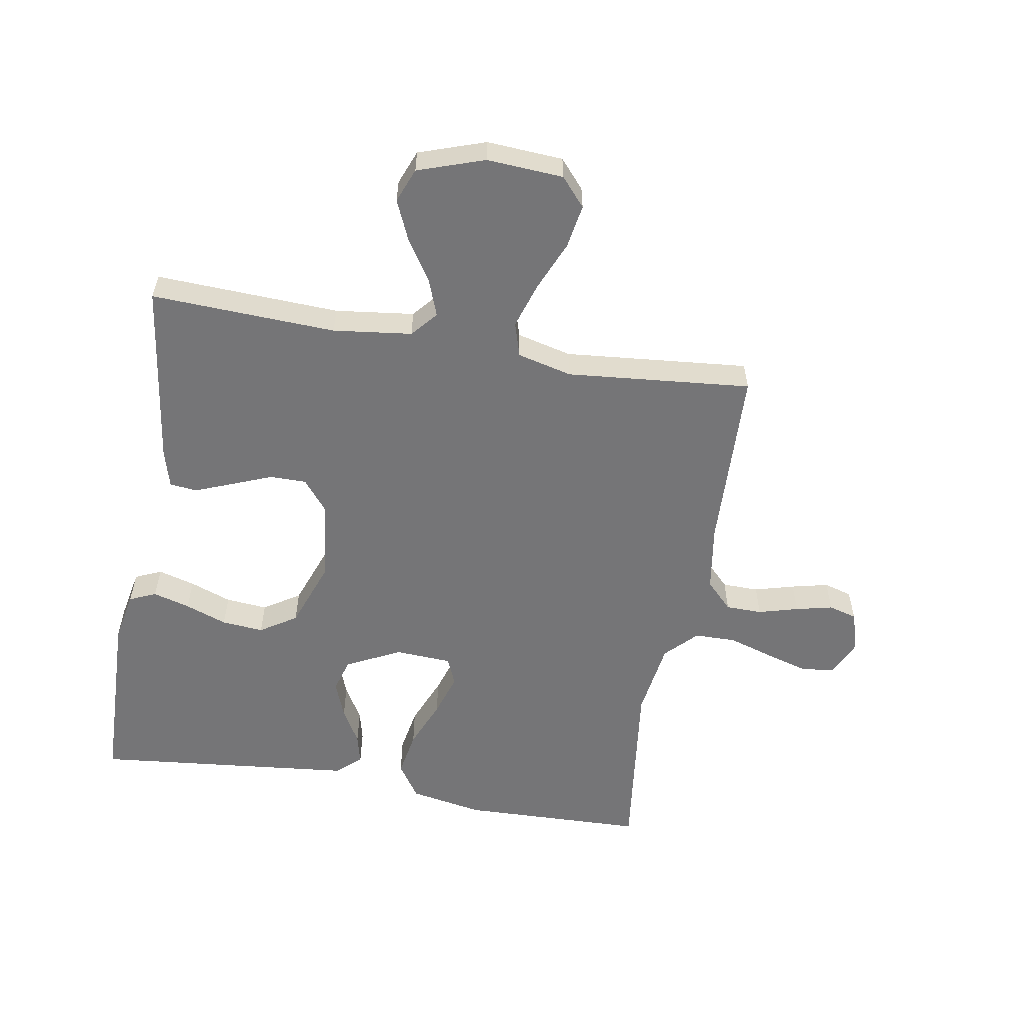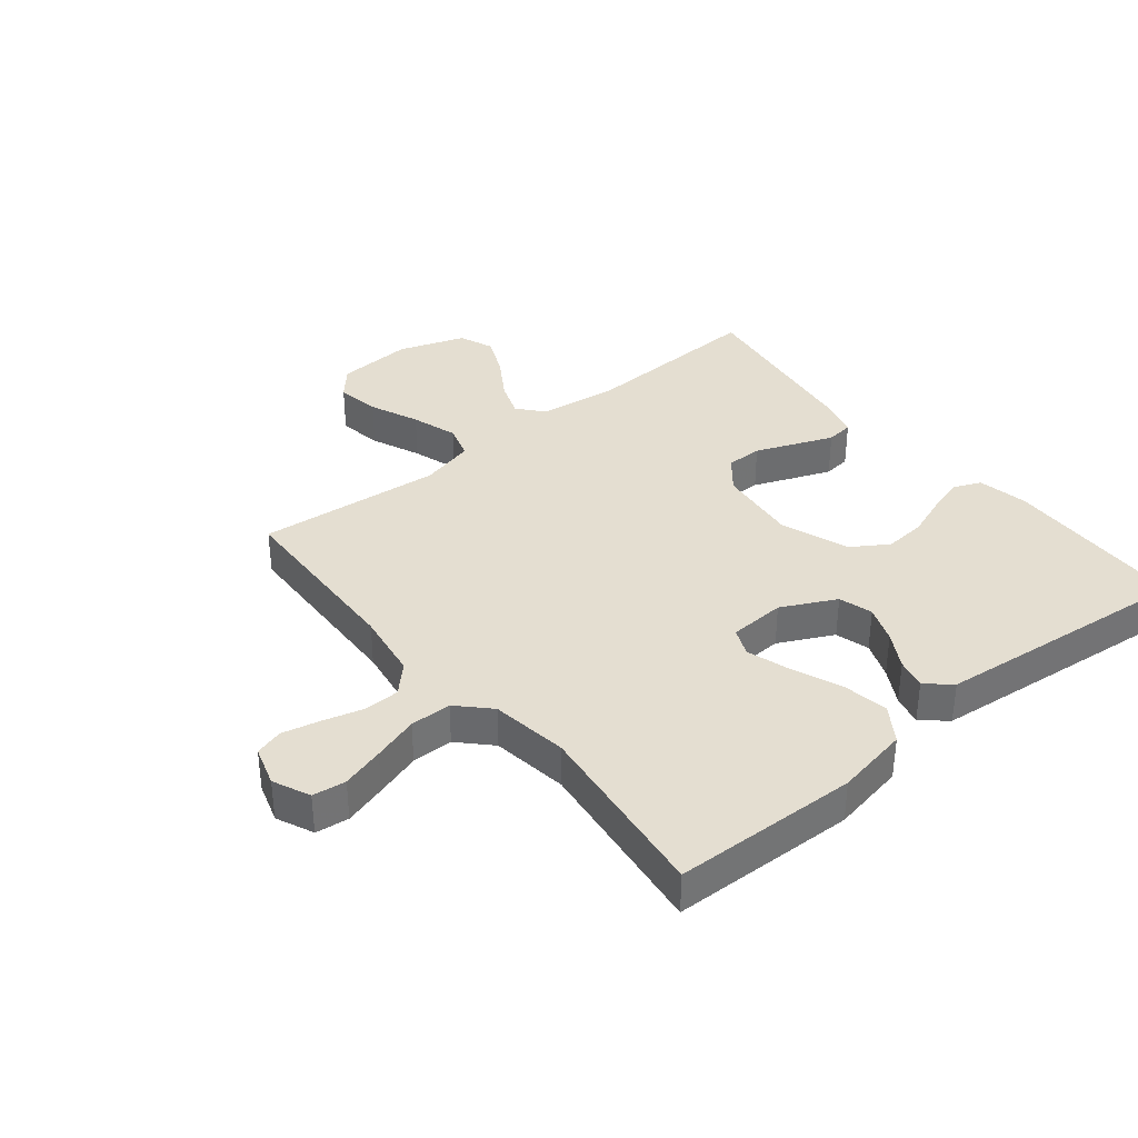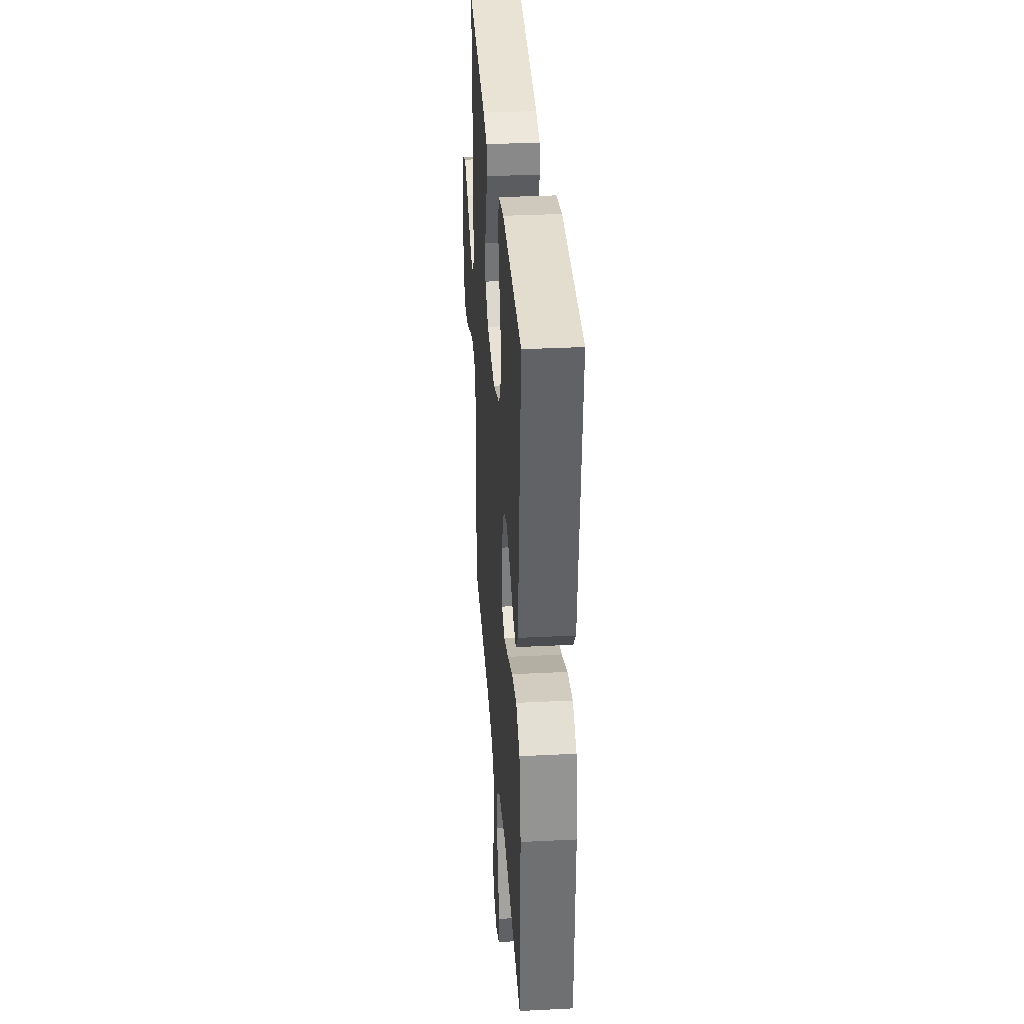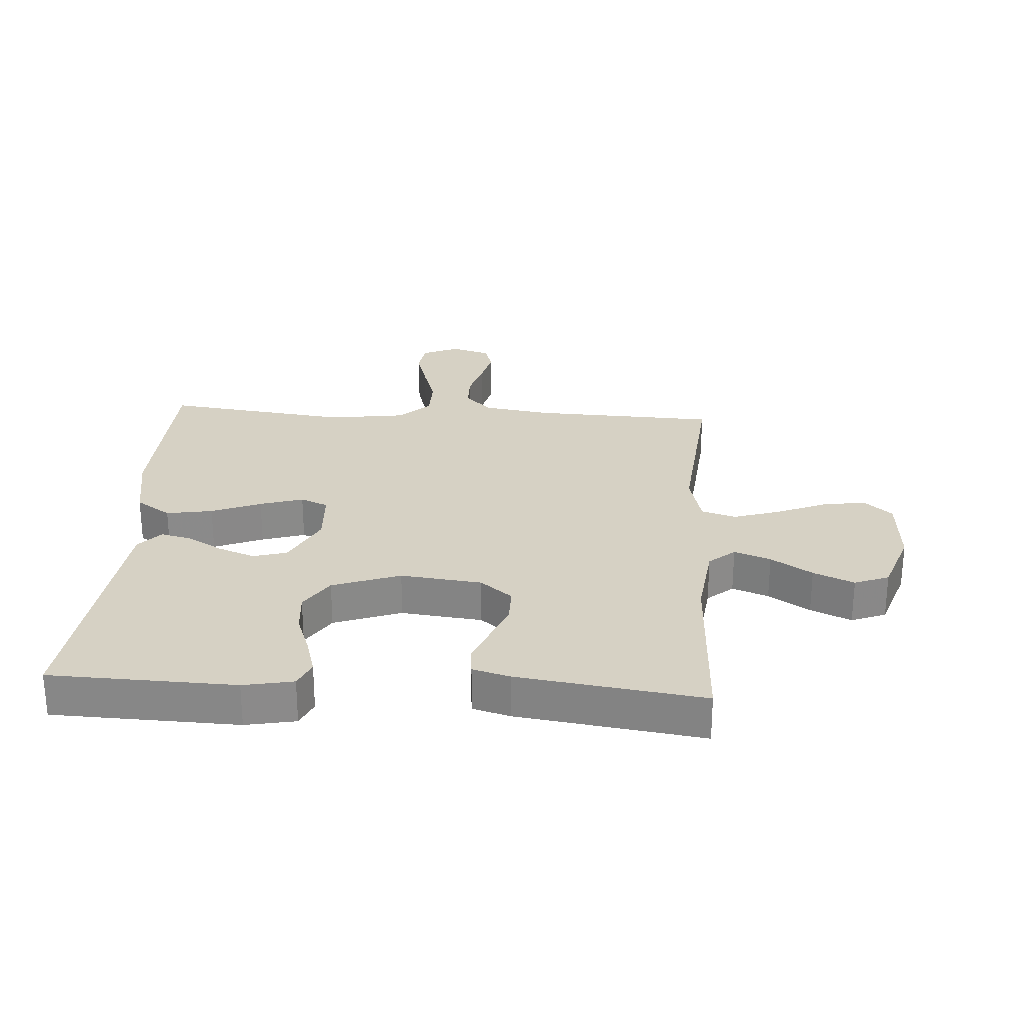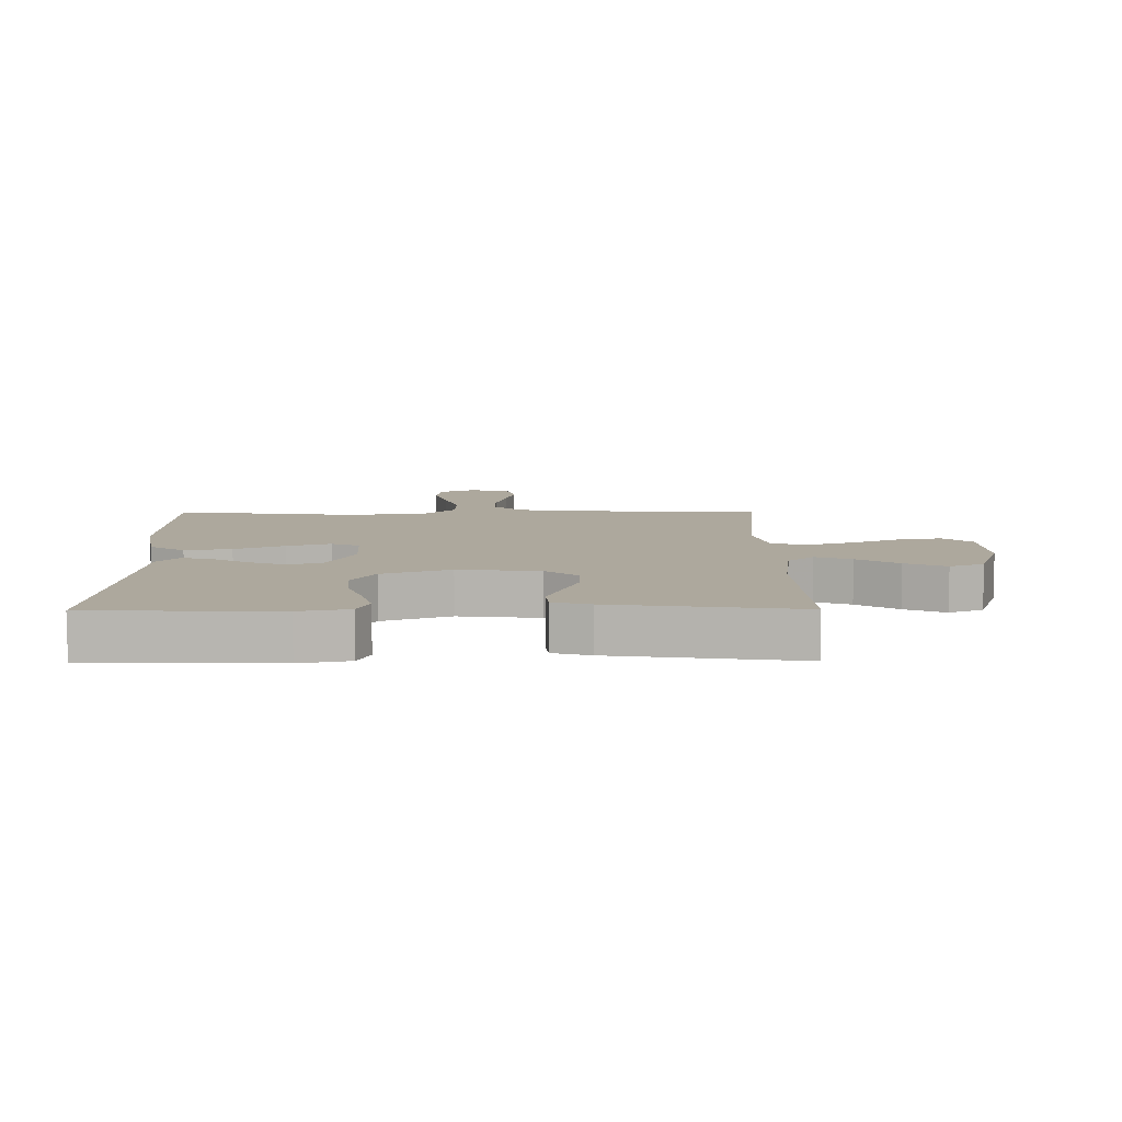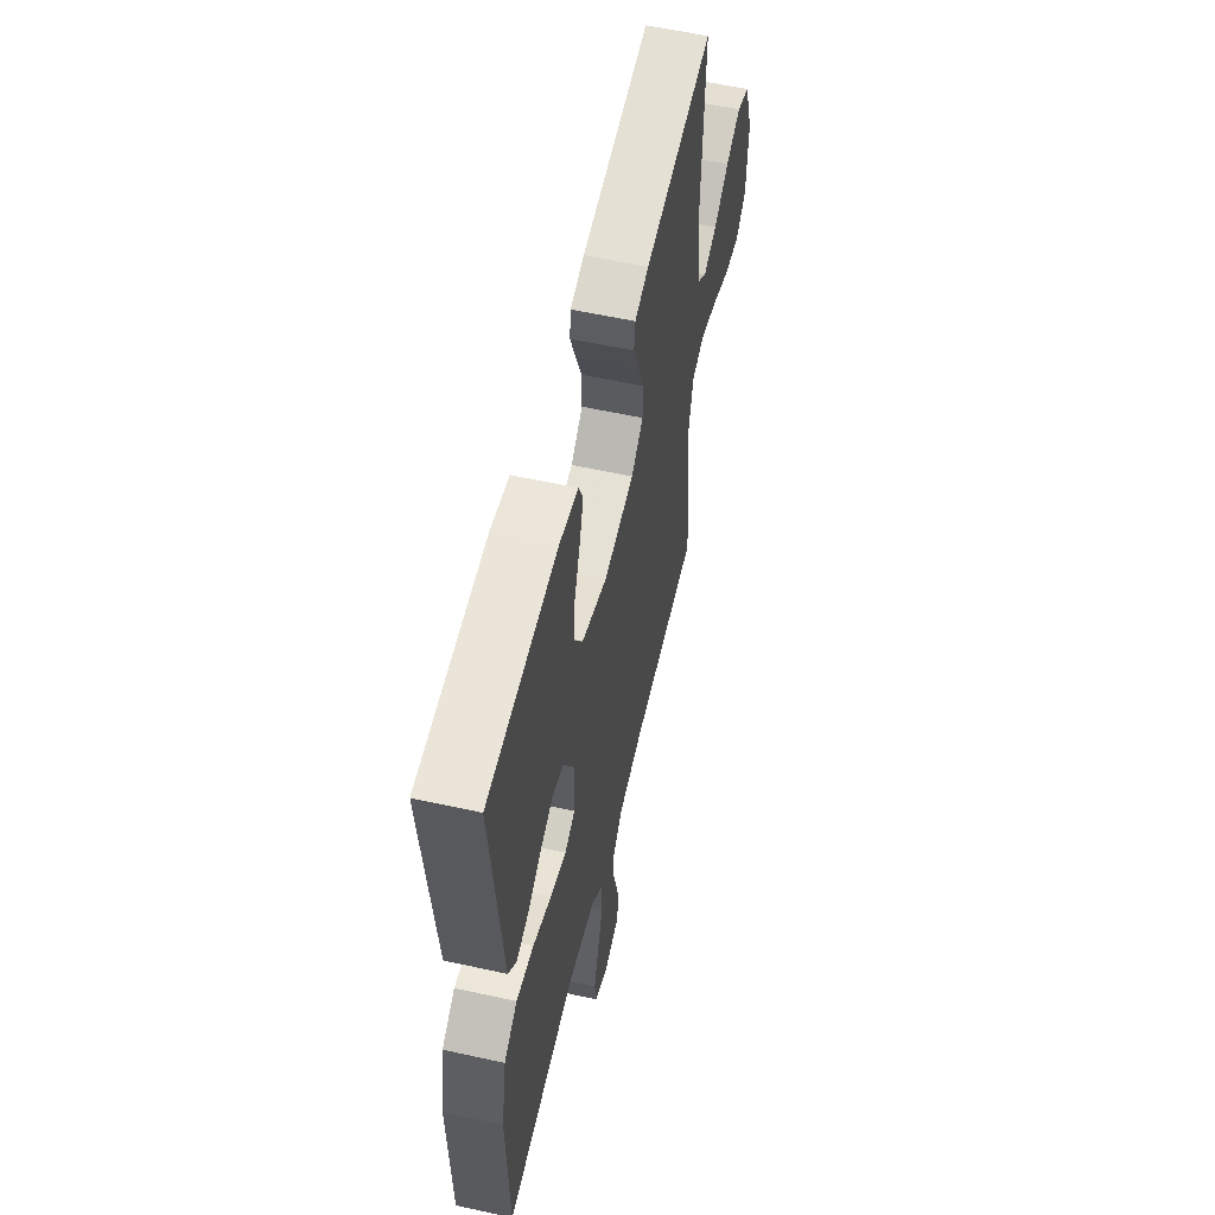
<metadata>
{"format":"obj","ext":"obj","renderer":"f3d","projection":"perspective","resolution":1024,"background":"white","views":[{"elev":-56.6,"azim":80.2,"up":"+Y"},{"elev":36.5,"azim":-129.1,"up":"+Y"},{"elev":33.8,"azim":-93.9,"up":"+Z"},{"elev":26.8,"azim":3.8,"up":"+Y"},{"elev":8.7,"azim":-0.5,"up":"+Y"},{"elev":57.0,"azim":-77.0,"up":"+Z"}]}
</metadata>
<code>
v 0.5 0.07 -0.5
v 0.2 0.07 -0.511
v 0.091 0.07 -0.528
v 0.047 0.07 -0.571
v 0.046 0.07 -0.63
v 0.064 0.07 -0.695
v 0.078 0.07 -0.755
v 0.065 0.07 -0.801
v 0 0.07 -0.821
v -0.06 0.07 -0.794
v -0.067 0.07 -0.74
v -0.047 0.07 -0.671
v -0.024 0.07 -0.597
v -0.025 0.07 -0.53
v -0.075 0.07 -0.481
v -0.2 0.07 -0.463
v -0.5 0.07 -0.5
v -0.509 0.07 -0.2
v -0.487 0.07 -0.081
v -0.43 0.07 -0.043
v -0.355 0.07 -0.056
v -0.275 0.07 -0.089
v -0.205 0.07 -0.111
v -0.16 0.07 -0.092
v -0.155 0.07 0
v -0.199 0.07 0.088
v -0.254 0.07 0.104
v -0.314 0.07 0.081
v -0.372 0.07 0.048
v -0.421 0.07 0.036
v -0.456 0.07 0.076
v -0.469 0.07 0.2
v -0.5 0.07 0.5
v -0.2 0.07 0.509
v -0.119 0.07 0.493
v -0.1 0.07 0.45
v -0.117 0.07 0.39
v -0.142 0.07 0.322
v -0.148 0.07 0.254
v -0.11 0.07 0.195
v 0 0.07 0.155
v 0.132 0.07 0.17
v 0.184 0.07 0.212
v 0.184 0.07 0.271
v 0.158 0.07 0.336
v 0.134 0.07 0.397
v 0.139 0.07 0.441
v 0.2 0.07 0.458
v 0.5 0.07 0.5
v 0.487 0.07 0.2
v 0.503 0.07 0.072
v 0.545 0.07 0.036
v 0.604 0.07 0.058
v 0.671 0.07 0.101
v 0.737 0.07 0.13
v 0.793 0.07 0.108
v 0.83 0.07 0
v 0.822 0.07 -0.124
v 0.776 0.07 -0.164
v 0.705 0.07 -0.152
v 0.625 0.07 -0.118
v 0.55 0.07 -0.094
v 0.494 0.07 -0.111
v 0.472 0.07 -0.2
v 0.5 0 -0.5
v 0.2 0 -0.511
v 0.091 0 -0.528
v 0.047 0 -0.571
v 0.046 0 -0.63
v 0.064 0 -0.695
v 0.078 0 -0.755
v 0.065 0 -0.801
v 0 0 -0.821
v -0.06 0 -0.794
v -0.067 0 -0.74
v -0.047 0 -0.671
v -0.024 0 -0.597
v -0.025 0 -0.53
v -0.075 0 -0.481
v -0.2 0 -0.463
v -0.5 0 -0.5
v -0.509 0 -0.2
v -0.487 0 -0.081
v -0.43 0 -0.043
v -0.355 0 -0.056
v -0.275 0 -0.089
v -0.205 0 -0.111
v -0.16 0 -0.092
v -0.155 0 0
v -0.199 0 0.088
v -0.254 0 0.104
v -0.314 0 0.081
v -0.372 0 0.048
v -0.421 0 0.036
v -0.456 0 0.076
v -0.469 0 0.2
v -0.5 0 0.5
v -0.2 0 0.509
v -0.119 0 0.493
v -0.1 0 0.45
v -0.117 0 0.39
v -0.142 0 0.322
v -0.148 0 0.254
v -0.11 0 0.195
v 0 0 0.155
v 0.132 0 0.17
v 0.184 0 0.212
v 0.184 0 0.271
v 0.158 0 0.336
v 0.134 0 0.397
v 0.139 0 0.441
v 0.2 0 0.458
v 0.5 0 0.5
v 0.487 0 0.2
v 0.503 0 0.072
v 0.545 0 0.036
v 0.604 0 0.058
v 0.671 0 0.101
v 0.737 0 0.13
v 0.793 0 0.108
v 0.83 0 0
v 0.822 0 -0.124
v 0.776 0 -0.164
v 0.705 0 -0.152
v 0.625 0 -0.118
v 0.55 0 -0.094
v 0.494 0 -0.111
v 0.472 0 -0.2
f 58 59 60 61
f 58 61 62
f 57 58 62
f 56 57 62 63
f 53 54 55 56
f 52 53 56 63
f 47 48 49 50
f 47 50 51
f 44 45 46 47
f 44 47 51
f 43 44 51 52
f 35 36 37 38
f 33 34 35 38
f 33 38 39
f 32 33 39 40
f 28 29 30 31
f 27 28 31 32
f 26 27 32 40
f 19 20 21 22
f 19 22 23
f 16 17 18 19
f 15 16 19 23
f 14 15 23 24
f 10 11 12 13
f 8 9 10 13
f 8 13 14
f 5 6 7 8
f 5 8 14 24
f 64 1 2
f 63 64 2 3
f 42 43 52 63
f 41 42 63 3
f 25 26 40 41
f 4 5 24 25
f 3 4 25 41
f 125 124 123 122
f 126 125 122
f 126 122 121
f 127 126 121 120
f 120 119 118 117
f 127 120 117 116
f 114 113 112 111
f 115 114 111
f 111 110 109 108
f 115 111 108
f 116 115 108 107
f 102 101 100 99
f 102 99 98 97
f 103 102 97
f 104 103 97 96
f 95 94 93 92
f 96 95 92 91
f 104 96 91 90
f 86 85 84 83
f 87 86 83
f 83 82 81 80
f 87 83 80 79
f 88 87 79 78
f 77 76 75 74
f 77 74 73 72
f 78 77 72
f 72 71 70 69
f 88 78 72 69
f 66 65 128
f 67 66 128 127
f 127 116 107 106
f 67 127 106 105
f 105 104 90 89
f 89 88 69 68
f 105 89 68 67
f 1 65 66 2
f 2 66 67 3
f 3 67 68 4
f 4 68 69 5
f 5 69 70 6
f 6 70 71 7
f 7 71 72 8
f 8 72 73 9
f 9 73 74 10
f 10 74 75 11
f 11 75 76 12
f 12 76 77 13
f 13 77 78 14
f 14 78 79 15
f 15 79 80 16
f 16 80 81 17
f 17 81 82 18
f 18 82 83 19
f 19 83 84 20
f 20 84 85 21
f 21 85 86 22
f 22 86 87 23
f 23 87 88 24
f 24 88 89 25
f 25 89 90 26
f 26 90 91 27
f 27 91 92 28
f 28 92 93 29
f 29 93 94 30
f 30 94 95 31
f 31 95 96 32
f 32 96 97 33
f 33 97 98 34
f 34 98 99 35
f 35 99 100 36
f 36 100 101 37
f 37 101 102 38
f 38 102 103 39
f 39 103 104 40
f 40 104 105 41
f 41 105 106 42
f 42 106 107 43
f 43 107 108 44
f 44 108 109 45
f 45 109 110 46
f 46 110 111 47
f 47 111 112 48
f 48 112 113 49
f 49 113 114 50
f 50 114 115 51
f 51 115 116 52
f 52 116 117 53
f 53 117 118 54
f 54 118 119 55
f 55 119 120 56
f 56 120 121 57
f 57 121 122 58
f 58 122 123 59
f 59 123 124 60
f 60 124 125 61
f 61 125 126 62
f 62 126 127 63
f 63 127 128 64
f 64 128 65 1

</code>
